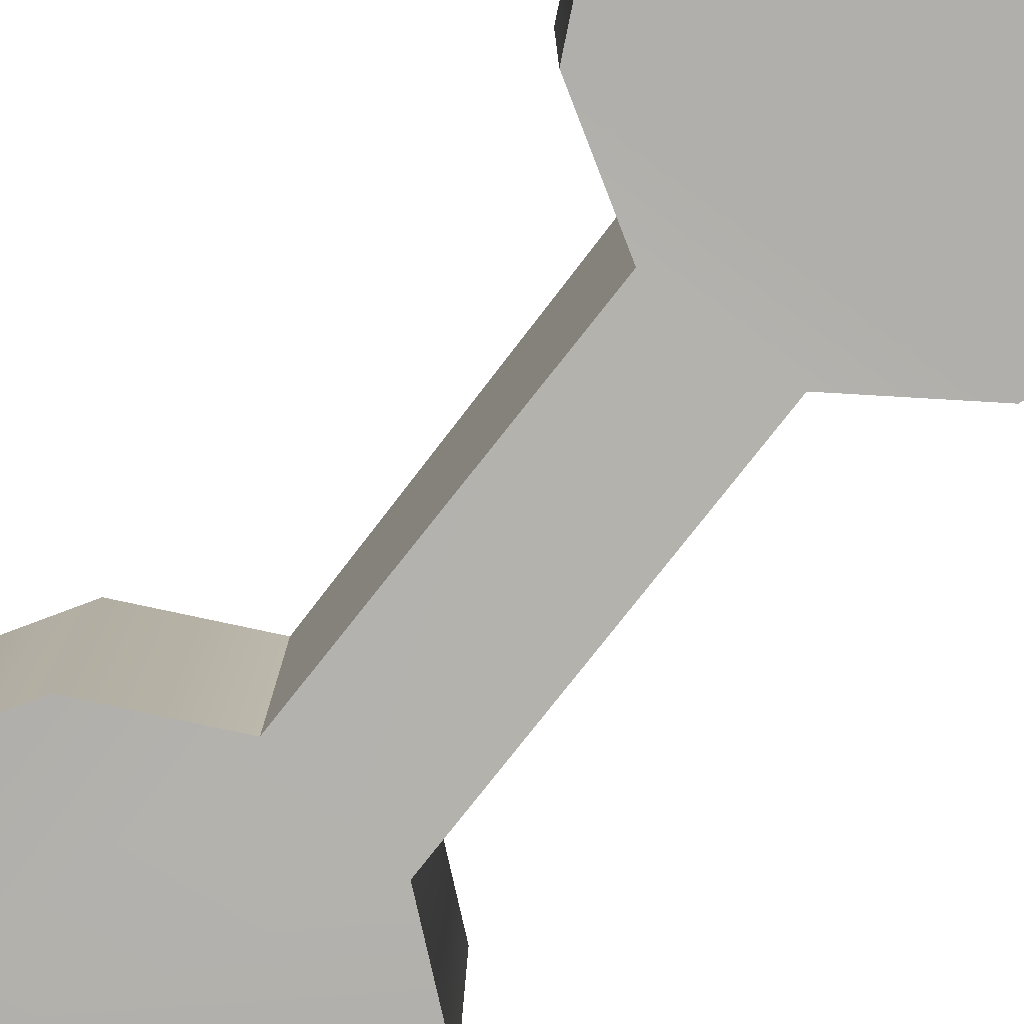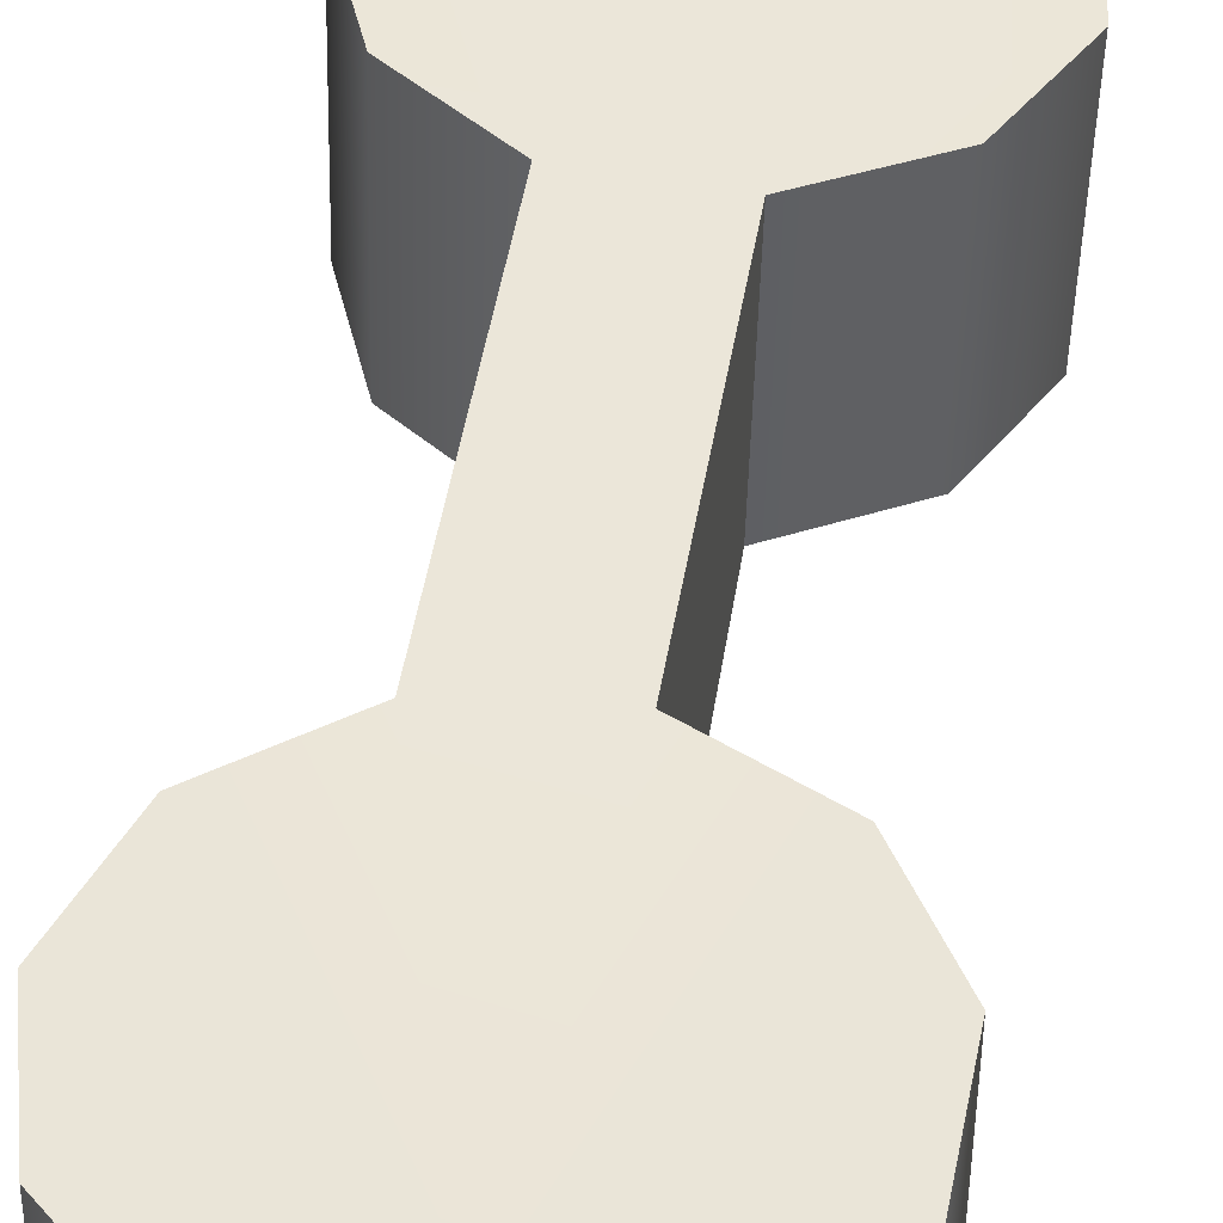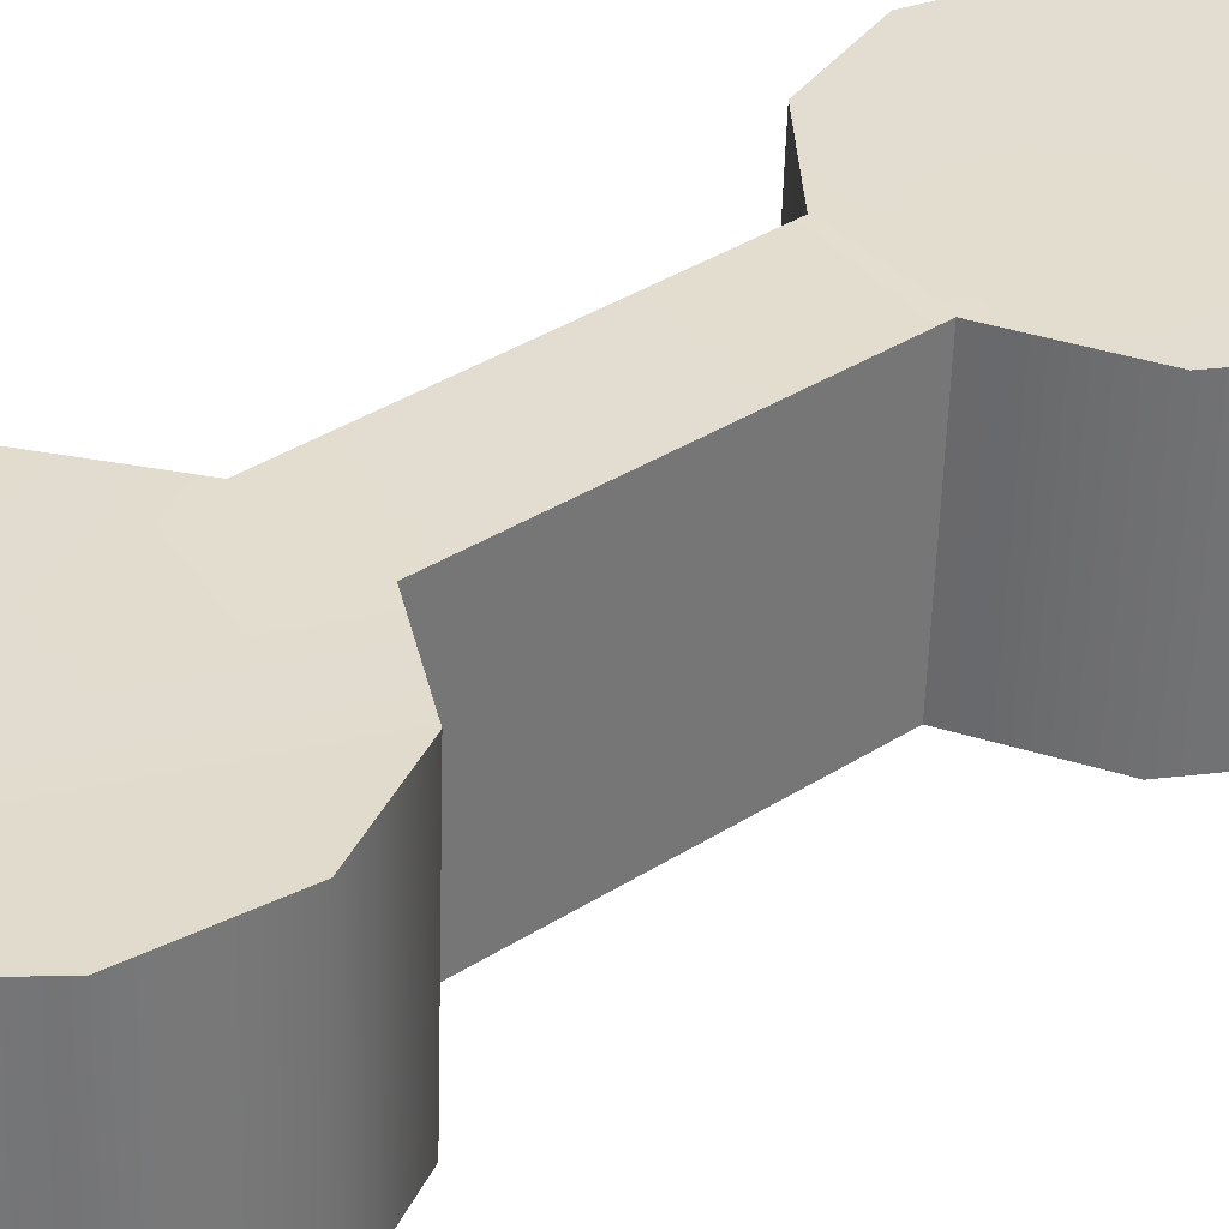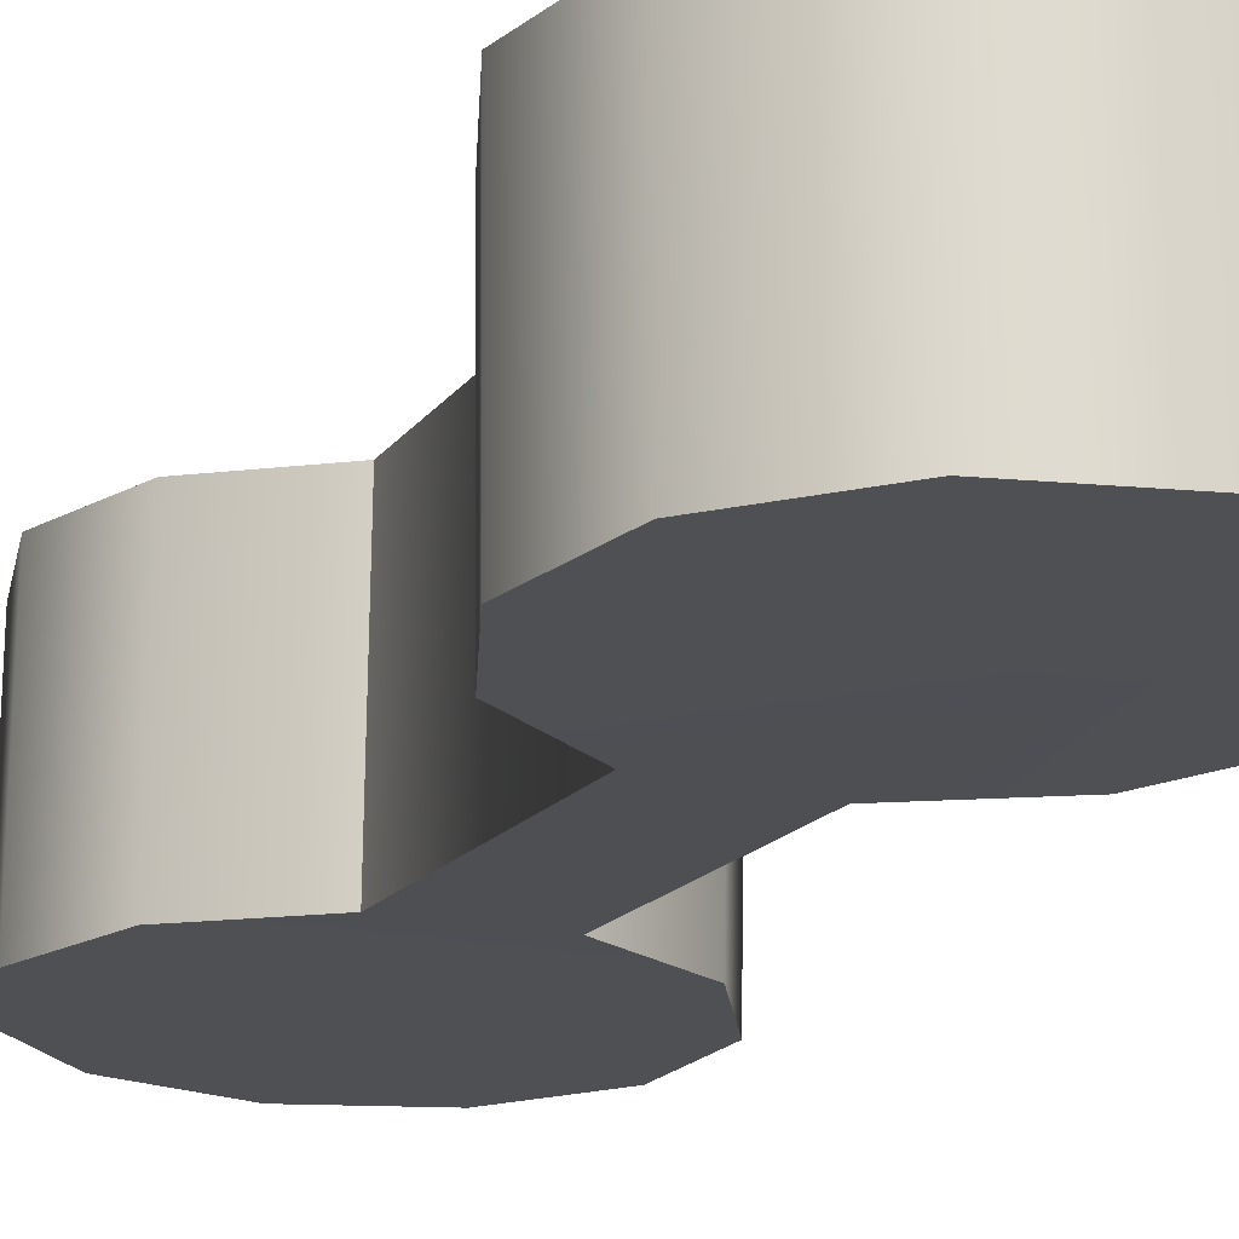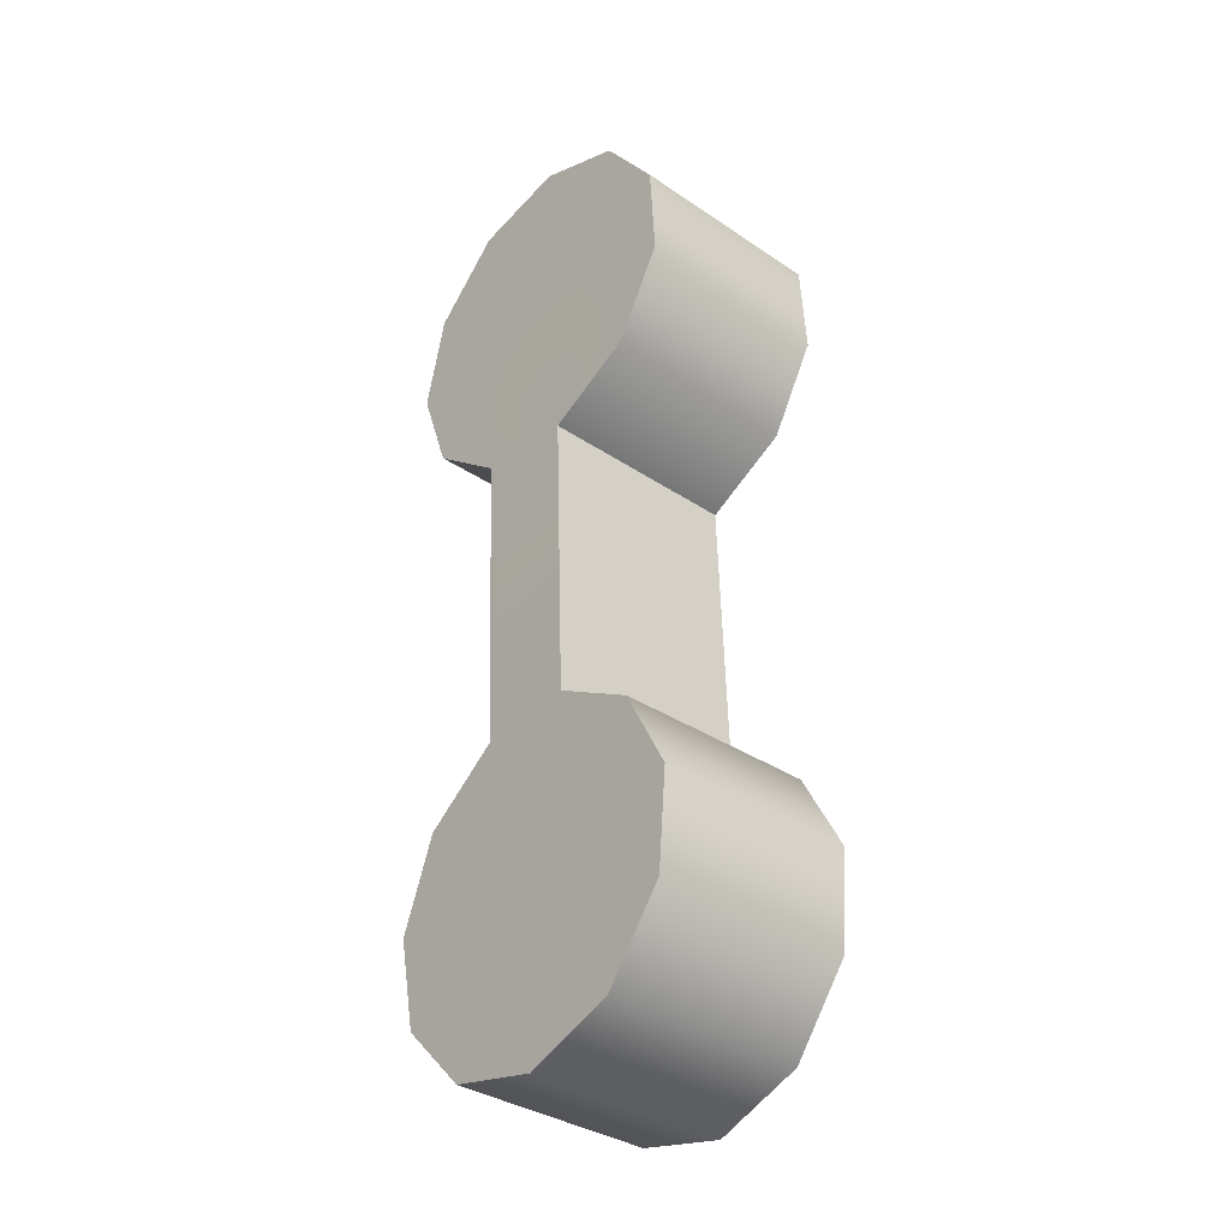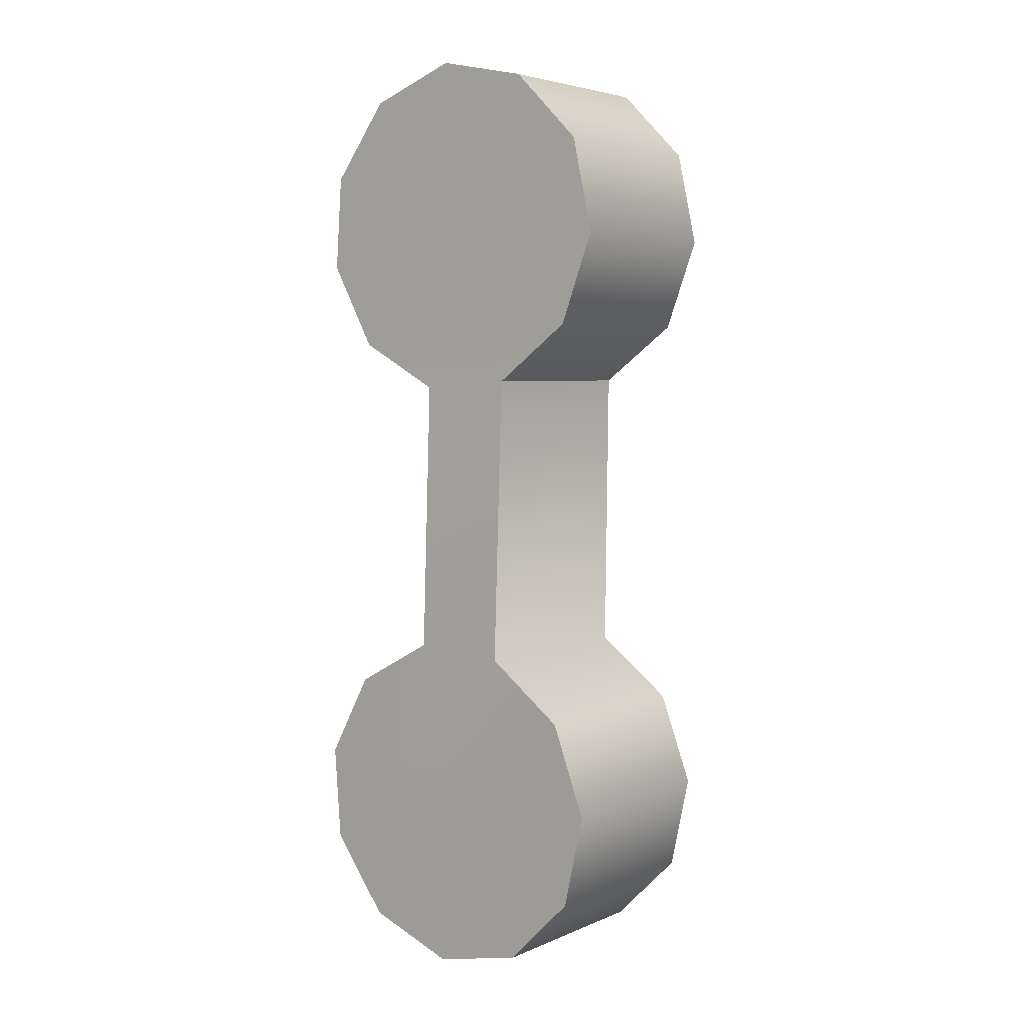
<metadata>
{"format":"obj","ext":"obj","renderer":"f3d","projection":"perspective","resolution":1024,"background":"white","views":[{"elev":-79.9,"azim":140.7,"up":"+Z"},{"elev":46.4,"azim":8.3,"up":"+Z"},{"elev":34.5,"azim":51.0,"up":"+Z"},{"elev":-17.5,"azim":-21.9,"up":"+Z"},{"elev":-33.1,"azim":49.3,"up":"+Y"},{"elev":2.8,"azim":-142.0,"up":"+Y"}]}
</metadata>
<code>
o Hinge_H1G1_Tailrotor_Hinge_G1H1
v 0.000568 0.008 0.001858
v 0.002005 0.008813 0.001808
v 0.001932 0.008735 -0.001599
v 0.000495 0.007921 -0.00155
v 0.002773 0.01027 0.001758
v 0.0027 0.0102 -0.00165
v 0.002629 0.01192 0.001723
v 0.002556 0.01184 -0.001685
v 0.001619 0.01323 0.001714
v 0.001546 0.01315 -0.001693
v 6.2e-05 0.01378 0.001735
v -1.1e-05 0.0137 -0.001673
v -0.001546 0.01341 0.001778
v -0.001619 0.01333 -0.001629
v -0.002695 0.01222 0.00183
v -0.002768 0.01214 -0.001577
v -0.00302 0.0106 0.001875
v -0.003093 0.01052 -0.001533
v -0.002419 0.009062 0.001898
v -0.002492 0.008983 -0.00151
v -0.001081 0.008092 0.001891
v -0.001154 0.008013 -0.001516
v 0.00017 -0.002462 0.001803
v 0.001705 -0.00185 0.001778
v 0.001693 -0.001956 -0.001629
v 0.000159 -0.002567 -0.001605
v 0.002665 -0.000507 0.001733
v 0.002653 -0.000613 -0.001674
v 0.002746 0.001142 0.001682
v 0.002735 0.001037 -0.001726
v 0.001922 0.002574 0.00164
v 0.001911 0.002468 -0.001767
v 0.000455 0.003333 0.001622
v 0.000444 0.003227 -0.001786
v -0.001189 0.003178 0.001632
v -0.001201 0.003073 -0.001775
v -0.00249 0.00216 0.001668
v -0.002501 0.002054 -0.001739
v -0.003032 0.0006 0.001719
v -0.003044 0.000494 -0.001689
v -0.002645 -0.001005 0.001767
v -0.002657 -0.001111 -0.00164
v -0.001451 -0.002146 0.001799
v -0.001463 -0.002252 -0.001609
v 0.000568 0.008 0.001858
v 0.000568 0.008 0.001858
v 0.002005 0.008813 0.001808
v 0.001932 0.008735 -0.001599
v 0.000495 0.007921 -0.00155
v 0.000495 0.007921 -0.00155
v 0.002773 0.01027 0.001758
v 0.0027 0.0102 -0.00165
v 0.002629 0.01192 0.001723
v 0.002556 0.01184 -0.001685
v 0.001619 0.01323 0.001714
v 0.001546 0.01315 -0.001693
v 6.2e-05 0.01378 0.001735
v -1.1e-05 0.0137 -0.001673
v -0.001546 0.01341 0.001778
v -0.001619 0.01333 -0.001629
v -0.002695 0.01222 0.00183
v -0.002768 0.01214 -0.001577
v -0.00302 0.0106 0.001875
v -0.003093 0.01052 -0.001533
v -0.002419 0.009062 0.001898
v -0.002492 0.008983 -0.00151
v -0.001081 0.008092 0.001891
v -0.001081 0.008092 0.001891
v -0.001154 0.008013 -0.001516
v -0.001154 0.008013 -0.001516
v 0.00017 -0.002462 0.001803
v 0.001705 -0.00185 0.001778
v 0.001693 -0.001956 -0.001629
v 0.000159 -0.002567 -0.001605
v 0.002665 -0.000507 0.001733
v 0.002653 -0.000613 -0.001674
v 0.002746 0.001142 0.001682
v 0.002735 0.001037 -0.001726
v 0.001922 0.002574 0.00164
v 0.001911 0.002468 -0.001767
v 0.000455 0.003333 0.001622
v 0.000455 0.003333 0.001622
v 0.000444 0.003227 -0.001786
v 0.000444 0.003227 -0.001786
v -0.001189 0.003178 0.001632
v -0.00249 0.00216 0.001668
v -0.002501 0.002054 -0.001739
v -0.001201 0.003073 -0.001775
v -0.003032 0.0006 0.001719
v -0.003044 0.000494 -0.001689
v -0.002645 -0.001005 0.001767
v -0.002657 -0.001111 -0.00164
v -0.001451 -0.002146 0.001799
v -0.001463 -0.002252 -0.001609
g Hinge_H1G1_Tailrotor_Hinge_G1H1_Kunstoff_Schwarz
f 45 49 48 47
f 47 48 52 51
f 51 52 54 53
f 53 54 56 55
f 55 56 58 57
f 57 58 60 59
f 59 60 62 61
f 61 62 64 63
f 63 64 66 65
f 3 50 69 20 18 16 14 12 10 8 6
f 65 66 70 67
f 46 2 5 7 9 11 13 15 17 19 68
f 71 74 73 72
f 72 73 76 75
f 75 76 78 77
f 77 78 80 79
f 79 80 83 81
f 35 36 87 86
f 86 87 90 89
f 89 90 92 91
f 25 26 94 42 40 38 88 84 32 30 28
f 91 92 44 93
f 93 44 74 71
f 23 24 27 29 31 82 85 37 39 41 43
f 1 33 34 4
f 85 82 46 68
f 50 84 88 69
f 36 35 21 22

</code>
